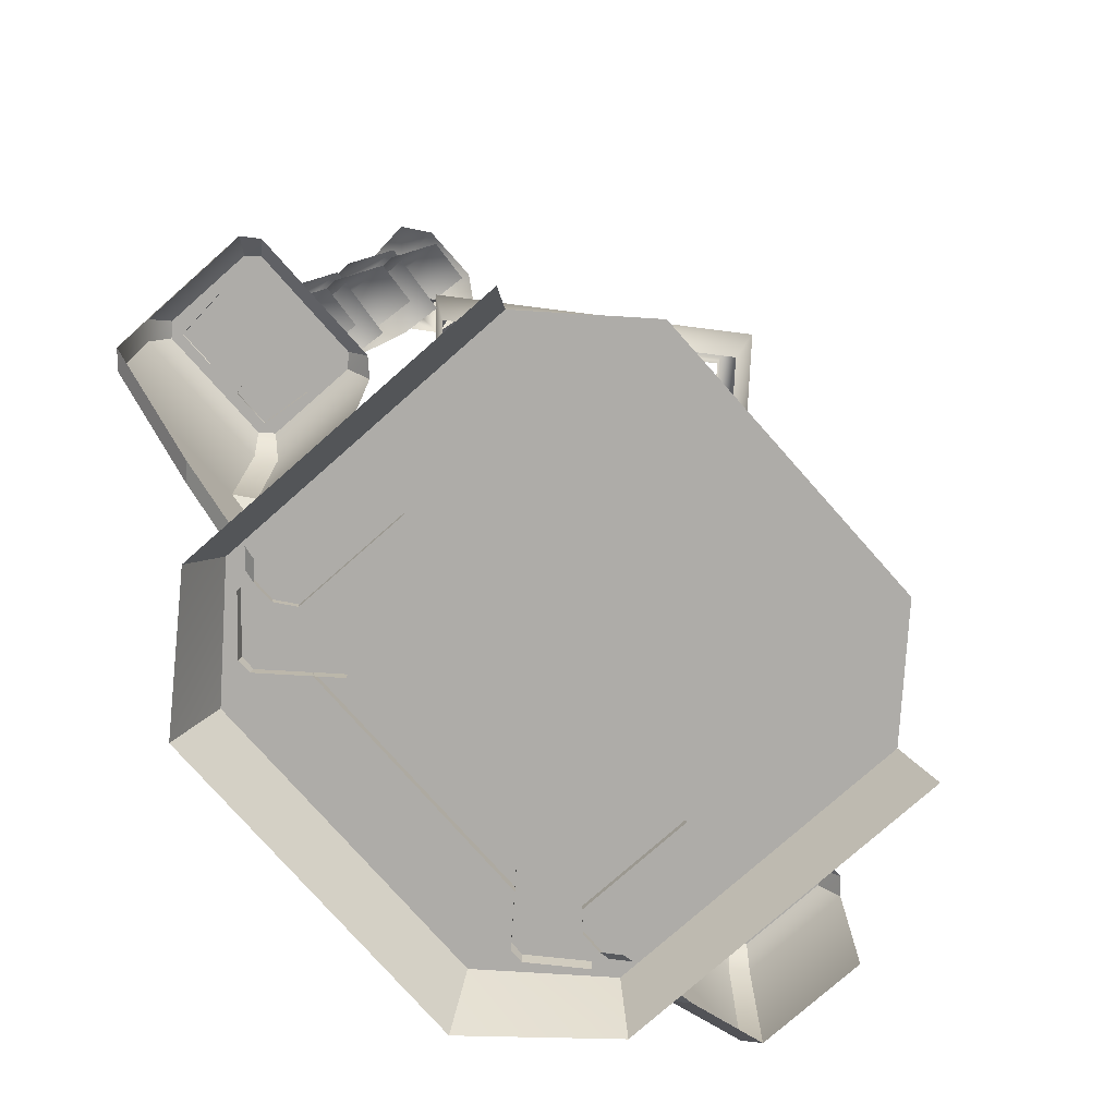
<metadata>
{"format":"obj","ext":"obj","renderer":"f3d","projection":"perspective","resolution":1024,"background":"white","views":[{"elev":-77.0,"azim":-48.5,"up":"+Y"}]}
</metadata>
<code>
g [gimmick]sealstone1
v -0 0.9821 0.3364
v 0.3139 1.029 0.00414
v -9.876e-05 0.9212 0.2992
v 0.3438 1.1 0.01333
v -0 1.217 -0.3097
v -9.876e-05 1.136 -0.2909
v 0.3141 1.127 0.02314
v 8.792e-05 1.019 0.3182
v 0.2746 1.114 0.01854
v 8.792e-05 1.234 -0.2719
v 8.792e-05 1.02 0.2765
v 8.792e-05 1.208 -0.2394
v -9.876e-05 0.9923 0.269
v -9.876e-05 1.182 -0.2515
v 0.2769 1.087 0.008738
v -0.3141 1.029 0.00414
v -0 0.9821 0.3364
v -9.876e-05 0.9212 0.2992
v -0.3438 1.1 0.01333
v -0.3139 1.127 0.02314
v 8.792e-05 1.019 0.3182
v -0 1.217 -0.3097
v -9.876e-05 1.136 -0.2909
v 8.792e-05 1.234 -0.2719
v -0.2744 1.114 0.01854
v 8.792e-05 1.208 -0.2394
v -9.876e-05 1.182 -0.2515
v 8.792e-05 1.02 0.2765
v -0.2771 1.087 0.008738
v -9.876e-05 0.9923 0.269
v 0.2244 0.3434 -0.29
v 0.2958 0.1981 -0.2487
v 0.2845 0.3434 -0.2364
v 0.2341 0.1981 -0.305
v 0.3102 0.07687 -0.2664
v 0.2484 0.07708 -0.3227
v 0.1452 0.1981 -0.237
v 0.2038 0.3434 -0.2897
v 0.1456 0.3434 -0.2349
v 0.2138 0.1981 -0.3046
v 0.1492 0.0774 -0.2423
v 0.2283 0.07714 -0.3222
v 0.2038 0.3434 -0.2897
v 0.2341 0.1981 -0.305
v 0.2244 0.3434 -0.29
v 0.2138 0.1981 -0.3046
v 0.2283 0.07714 -0.3222
v 0.2484 0.07708 -0.3227
v -0.2958 0.1981 -0.2487
v -0.2244 0.3434 -0.29
v -0.2845 0.3434 -0.2364
v -0.2341 0.1981 -0.305
v -0.31 0.07893 -0.2661
v -0.2482 0.07873 -0.3225
v -0.2038 0.3434 -0.2897
v -0.1452 0.1981 -0.237
v -0.1456 0.3434 -0.2349
v -0.2138 0.1981 -0.3046
v -0.1492 0.0784 -0.2422
v -0.2281 0.07866 -0.322
v -0.2341 0.1981 -0.305
v -0.2038 0.3434 -0.2897
v -0.2244 0.3434 -0.29
v -0.2138 0.1981 -0.3046
v -0.2281 0.07866 -0.322
v -0.2482 0.07873 -0.3225
v 0.1776 0.07731 -0.2699
v -0.1776 0.3707 -0.2699
v -0.1776 0.07849 -0.2699
v 0.1776 0.3707 -0.2699
v 0.2169 0.09412 -0.3816
v -0.3467 0.09412 -0.2519
v -0.2169 0.09412 -0.3816
v -0.2169 0.09412 0.3117
v -0.3467 0.09411 0.182
v 0.3467 0.09411 0.182
v 0.3467 0.09412 -0.2519
v 0.2169 0.09412 0.3117
v 0.3467 0.09412 -0.2519
v 0.381 -1.921e-07 0.2021
v 0.3467 0.09411 0.182
v 0.381 2.689e-07 -0.272
v -0.2169 0.09412 -0.3816
v 0.2384 1.152e-07 -0.4263
v 0.2169 0.09412 -0.3816
v -0.2384 1.152e-07 -0.4263
v -0.3467 0.09411 0.182
v -0.381 2.689e-07 -0.272
v -0.3467 0.09412 -0.2519
v -0.381 -1.921e-07 0.2021
v 0.2169 0.09412 -0.3816
v 0.381 2.689e-07 -0.272
v 0.3467 0.09412 -0.2519
v 0.2384 1.152e-07 -0.4263
v -0.3467 0.09412 -0.2519
v -0.2384 1.152e-07 -0.4263
v -0.2169 0.09412 -0.3816
v -0.381 2.689e-07 -0.272
v 0.1944 0.4689 -0.3719
v -0.3106 0.4571 -0.2561
v -0.1944 0.4689 -0.3719
v -0.1944 0.4057 0.2469
v -0.3106 0.4176 0.1311
v 0.3106 0.4176 0.1311
v 0.3106 0.4571 -0.2561
v 0.1944 0.4057 0.2469
v -0.1944 0.4689 -0.3719
v 0.1807 0.3388 -0.3707
v 0.1944 0.4689 -0.3719
v -0.1807 0.3388 -0.3707
v 0.1944 0.4689 -0.3719
v 0.2888 0.3269 -0.2542
v 0.3106 0.4571 -0.2561
v 0.1807 0.3388 -0.3707
v -0.3106 0.4571 -0.2561
v -0.1807 0.3388 -0.3707
v -0.1944 0.4689 -0.3719
v -0.2888 0.3269 -0.2542
v 0.2122 0.4929 -0.1967
v 0.246 0.4212 0.1083
v 0.2122 0.4632 0.09507
v 0.246 0.4545 -0.2181
v -0.1387 0.4998 -0.2636
v 0.1751 0.4621 -0.2918
v 0.148 0.4998 -0.2636
v -0.1657 0.4621 -0.2918
v -0.2122 0.4632 0.09507
v -0.246 0.4545 -0.2181
v -0.2122 0.4929 -0.1967
v -0.246 0.4212 0.1083
v 0.148 0.4998 -0.2636
v 0.246 0.4545 -0.2181
v 0.2122 0.4929 -0.1967
v 0.1751 0.4621 -0.2918
v -0.2122 0.4929 -0.1967
v -0.1657 0.4621 -0.2918
v -0.1387 0.4998 -0.2636
v -0.246 0.4545 -0.2181
v -0.246 0.4212 0.1083
v -0.1387 0.4566 0.159
v -0.166 0.4133 0.1854
v -0.2122 0.4632 0.09507
v -0.166 0.4133 0.1854
v 0.148 0.4566 0.159
v 0.1753 0.4133 0.1854
v -0.1387 0.4566 0.159
v 0.1753 0.4133 0.1854
v 0.2122 0.4632 0.09507
v 0.246 0.4212 0.1083
v 0.148 0.4566 0.159
v 0.5666 0.5904 -0.226
v 0.3818 0.5904 -0.2097
v 0.3981 0.5904 -0.226
v 0.3981 0.5904 -0.06306
v 0.3818 0.5904 -0.07934
v 0.5829 0.5904 -0.07934
v 0.5829 0.5904 -0.2097
v 0.5666 0.5904 -0.06306
v 0.6063 0.5622 -0.06224
v 0.6063 0.312 -0.2268
v 0.6063 0.312 -0.06224
v 0.6063 0.5622 -0.2268
v 0.5829 0.5904 -0.2097
v 0.5829 0.5904 -0.07934
v 0.3548 0.5622 -0.2268
v 0.3548 0.312 -0.06224
v 0.3548 0.312 -0.2268
v 0.3548 0.5622 -0.06224
v 0.3818 0.5904 -0.07934
v 0.3818 0.5904 -0.2097
v 0.3797 0.5622 -0.04296
v 0.3818 0.5904 -0.07934
v 0.3981 0.5904 -0.06306
v 0.3548 0.5622 -0.06224
v 0.6063 0.5622 -0.2268
v 0.5841 0.312 -0.2461
v 0.6063 0.312 -0.2268
v 0.5841 0.5622 -0.2461
v 0.5829 0.5904 -0.2097
v 0.5666 0.5904 -0.226
v 0.3797 0.312 -0.2461
v 0.3548 0.5622 -0.2268
v 0.3548 0.312 -0.2268
v 0.3797 0.5622 -0.2461
v 0.3818 0.5904 -0.2097
v 0.3981 0.5904 -0.226
v 0.3981 0.5904 -0.06306
v 0.5841 0.5622 -0.04296
v 0.3797 0.5622 -0.04296
v 0.5666 0.5904 -0.06306
v 0.3981 0.5904 -0.226
v 0.5841 0.5622 -0.2461
v 0.5666 0.5904 -0.226
v 0.3797 0.5622 -0.2461
v 0.3797 0.312 -0.2461
v 0.5841 0.312 -0.2461
v 0.4343 0.1732 -0.2461
v 0.3797 0.312 -0.2461
v 0.2731 0.2554 -0.2461
v 0.3026 0.08249 -0.2461
v 0.2731 0.08249 -0.2461
v 0.5841 0.5622 -0.04296
v 0.5829 0.5904 -0.07934
v 0.6063 0.5622 -0.06224
v 0.5666 0.5904 -0.06306
v 0.3548 0.312 -0.2268
v 0.3548 0.312 -0.06224
v 0.3548 0.312 -0.06224
v 0.3548 0.312 -0.2268
v 0.4565 0.1732 -0.2268
v 0.5841 0.312 -0.2461
v 0.4343 0.1732 -0.2461
v 0.6063 0.312 -0.2268
v 0.3797 0.312 -0.2461
v 0.3548 0.312 -0.2268
v 0.3548 0.312 -0.2268
v 0.3797 0.312 -0.2461
v 0.2482 0.2554 -0.2268
v 0.3548 0.312 -0.06224
v 0.2482 0.2554 -0.06224
v 0.3548 0.312 -0.2268
v 0.2731 0.2554 -0.2461
v 0.3548 0.312 -0.2268
v 0.2482 0.2554 -0.2268
v 0.3797 0.312 -0.2461
v 0.2482 0.08249 -0.2268
v 0.2482 0.2554 -0.06224
v 0.2482 0.08249 -0.06224
v 0.2482 0.2554 -0.2268
v 0.3248 0.08249 -0.2268
v 0.4343 0.1732 -0.2461
v 0.3026 0.08249 -0.2461
v 0.4565 0.1732 -0.2268
v 0.2731 0.08249 -0.2461
v 0.2482 0.2554 -0.2268
v 0.2482 0.08249 -0.2268
v 0.2731 0.2554 -0.2461
v -0.5829 0.5904 -0.07934
v -0.3981 0.5904 -0.06306
v -0.5666 0.5904 -0.06306
v -0.5666 0.5904 -0.226
v -0.5829 0.5904 -0.2097
v -0.3818 0.5904 -0.2097
v -0.3818 0.5904 -0.07934
v -0.3981 0.5904 -0.226
v -0.6063 0.312 -0.2268
v -0.6063 0.5622 -0.06224
v -0.6063 0.312 -0.06224
v -0.6063 0.5622 -0.2268
v -0.5829 0.5904 -0.2097
v -0.5829 0.5904 -0.07934
v -0.5841 0.5622 -0.2461
v -0.3797 0.312 -0.2461
v -0.3797 0.5622 -0.2461
v -0.5841 0.312 -0.2461
v -0.4343 0.1732 -0.2461
v -0.3797 0.312 -0.2461
v -0.2731 0.2554 -0.2461
v -0.3026 0.08249 -0.2461
v -0.2731 0.08249 -0.2461
v -0.3548 0.312 -0.06224
v -0.3548 0.5622 -0.2268
v -0.3548 0.312 -0.2268
v -0.3548 0.5622 -0.06224
v -0.3818 0.5904 -0.07934
v -0.3818 0.5904 -0.2097
v -0.3797 0.5622 -0.04296
v -0.3818 0.5904 -0.07934
v -0.3548 0.5622 -0.06224
v -0.3981 0.5904 -0.06306
v -0.5841 0.312 -0.2461
v -0.6063 0.5622 -0.2268
v -0.6063 0.312 -0.2268
v -0.5841 0.5622 -0.2461
v -0.5829 0.5904 -0.2097
v -0.5666 0.5904 -0.226
v -0.3548 0.5622 -0.2268
v -0.3797 0.312 -0.2461
v -0.3548 0.312 -0.2268
v -0.3797 0.5622 -0.2461
v -0.3818 0.5904 -0.2097
v -0.3981 0.5904 -0.226
v -0.3981 0.5904 -0.06306
v -0.5841 0.5622 -0.04296
v -0.5666 0.5904 -0.06306
v -0.3797 0.5622 -0.04296
v -0.5841 0.5622 -0.2461
v -0.3981 0.5904 -0.226
v -0.5666 0.5904 -0.226
v -0.3797 0.5622 -0.2461
v -0.5841 0.5622 -0.04296
v -0.5829 0.5904 -0.07934
v -0.5666 0.5904 -0.06306
v -0.6063 0.5622 -0.06224
v -0.3548 0.312 -0.2268
v -0.3548 0.312 -0.06224
v -0.3548 0.312 -0.2268
v -0.3548 0.312 -0.06224
v -0.4565 0.1732 -0.2268
v -0.5841 0.312 -0.2461
v -0.6063 0.312 -0.2268
v -0.4343 0.1732 -0.2461
v -0.3797 0.312 -0.2461
v -0.3548 0.312 -0.2268
v -0.3797 0.312 -0.2461
v -0.3548 0.312 -0.2268
v -0.2482 0.2554 -0.2268
v -0.3548 0.312 -0.06224
v -0.3548 0.312 -0.2268
v -0.2482 0.2554 -0.06224
v -0.2731 0.2554 -0.2461
v -0.3548 0.312 -0.2268
v -0.3797 0.312 -0.2461
v -0.2482 0.2554 -0.2268
v -0.2482 0.08249 -0.2268
v -0.2482 0.2554 -0.06224
v -0.2482 0.2554 -0.2268
v -0.2482 0.08249 -0.06224
v -0.3248 0.08249 -0.2268
v -0.4343 0.1732 -0.2461
v -0.4565 0.1732 -0.2268
v -0.3026 0.08249 -0.2461
v -0.2731 0.08249 -0.2461
v -0.2482 0.2554 -0.2268
v -0.2731 0.2554 -0.2461
v -0.2482 0.08249 -0.2268
v 0.454 1.1 0.04299
v 0.4122 1.179 0.0002282
v 0.4468 1.12 -0.02518
v 0.4144 1.159 0.06456
v 0.3318 1.179 0.0002282
v 0.3296 1.159 0.06456
v 0.2971 1.12 -0.02518
v 0.29 1.1 0.04299
v 0.4325 1.001 -0.08245
v 0.3411 1.122 -0.04141
v 0.37 0.9914 -0.09426
v 0.4016 1.129 -0.03391
v 0.3367 1.091 0.0608
v 0.4006 1.097 0.06493
v 0.4325 1.001 -0.08245
v 0.4006 1.097 0.06493
v 0.4016 1.129 -0.03391
v 0.4352 0.9654 0.01835
v 0.4388 1.048 -0.03959
v 0.4737 0.8984 -0.02744
v 0.439 1.03 0.01915
v 0.4697 0.9192 -0.08813
v 0.3654 0.9022 -0.104
v 0.3365 1.033 -0.05117
v 0.439 1.03 0.01915
v 0.3334 1.017 0.01093
v 0.4691 0.832 -0.1425
v 0.3777 0.9532 -0.1014
v 0.4066 0.8227 -0.1543
v 0.4381 0.9608 -0.09391
v 0.3733 0.9225 0.0007969
v 0.4371 0.9283 0.004933
v 0.4691 0.832 -0.1425
v 0.4371 0.9283 0.004933
v 0.4381 0.9608 -0.09391
v 0.4718 0.7968 -0.04165
v 0.4753 0.8792 -0.09959
v 0.5103 0.7298 -0.08744
v 0.4756 0.8613 -0.04085
v 0.5062 0.7505 -0.1481
v 0.402 0.7335 -0.164
v 0.3731 0.8641 -0.1112
v 0.4756 0.8613 -0.04085
v 0.3699 0.8479 -0.04908
v 0.5044 0.6691 -0.2004
v 0.413 0.7903 -0.1594
v 0.4419 0.6598 -0.2122
v 0.4735 0.7978 -0.1519
v 0.4086 0.7595 -0.05716
v 0.4725 0.7653 -0.05303
v 0.5044 0.6691 -0.2004
v 0.4725 0.7653 -0.05303
v 0.4735 0.7978 -0.1519
v 0.5071 0.6338 -0.09961
v 0.5595 0.6585 -0.1177
v 0.5178 0.7372 -0.1604
v 0.5524 0.6789 -0.1858
v 0.5199 0.7177 -0.09609
v 0.4813 0.7177 -0.09609
v 0.4813 0.7372 -0.1604
v 0.5069 0.5881 -0.211
v 0.4915 0.6585 -0.1177
v 0.4831 0.6033 -0.1261
v 0.5031 0.6774 -0.1893
v 0.5608 0.5877 -0.2112
v 0.5031 0.6774 -0.1893
v 0.5069 0.5881 -0.211
v 0.5524 0.6789 -0.1858
v 0.4935 0.7004 -0.1824
v 0.5178 0.7372 -0.1604
v 0.4813 0.7372 -0.1604
v 0.4813 0.7004 -0.1824
v 0.5595 0.6585 -0.1177
v 0.5608 0.5877 -0.2112
v 0.5679 0.5856 -0.1401
v 0.5524 0.6789 -0.1858
v 0.4448 0.7372 -0.1604
v 0.403 0.6585 -0.1177
v 0.4102 0.6789 -0.1858
v 0.4426 0.7177 -0.09609
v 0.4813 0.7177 -0.09609
v 0.4813 0.7372 -0.1604
v 0.4556 0.5881 -0.211
v 0.471 0.6585 -0.1177
v 0.4594 0.6774 -0.1893
v 0.4794 0.6033 -0.1261
v 0.4594 0.6774 -0.1893
v 0.4018 0.5877 -0.2112
v 0.4556 0.5881 -0.211
v 0.4102 0.6789 -0.1858
v 0.4691 0.7004 -0.1824
v 0.4448 0.7372 -0.1604
v 0.4813 0.7372 -0.1604
v 0.4813 0.7004 -0.1824
v 0.403 0.6585 -0.1177
v 0.4018 0.5877 -0.2112
v 0.4102 0.6789 -0.1858
v 0.3946 0.5856 -0.1401
v -0.4122 1.179 0.0002282
v -0.454 1.1 0.04299
v -0.4468 1.12 -0.02518
v -0.4144 1.159 0.06456
v -0.3318 1.179 0.0002282
v -0.3296 1.159 0.06456
v -0.2971 1.12 -0.02518
v -0.29 1.1 0.04299
v -0.3411 1.122 -0.04141
v -0.4325 1.001 -0.08245
v -0.37 0.9914 -0.09426
v -0.4016 1.129 -0.03391
v -0.3367 1.091 0.0608
v -0.4006 1.097 0.06493
v -0.4325 1.001 -0.08245
v -0.4006 1.097 0.06493
v -0.4352 0.9654 0.01835
v -0.4016 1.129 -0.03391
v -0.4737 0.8984 -0.02744
v -0.4388 1.048 -0.03959
v -0.439 1.03 0.01915
v -0.4697 0.9192 -0.08813
v -0.3654 0.9022 -0.104
v -0.3365 1.033 -0.05117
v -0.439 1.03 0.01915
v -0.3334 1.017 0.01093
v -0.3777 0.9532 -0.1014
v -0.4691 0.832 -0.1425
v -0.4066 0.8227 -0.1543
v -0.4381 0.9608 -0.09391
v -0.3733 0.9225 0.0007969
v -0.4371 0.9283 0.004933
v -0.4691 0.832 -0.1425
v -0.4371 0.9283 0.004933
v -0.4718 0.7968 -0.04165
v -0.4381 0.9608 -0.09391
v -0.5103 0.7298 -0.08744
v -0.4753 0.8792 -0.09959
v -0.4756 0.8613 -0.04085
v -0.5062 0.7505 -0.1481
v -0.402 0.7335 -0.164
v -0.3731 0.8641 -0.1112
v -0.4756 0.8613 -0.04085
v -0.3699 0.8479 -0.04908
v -0.413 0.7903 -0.1594
v -0.5044 0.6691 -0.2004
v -0.4419 0.6598 -0.2122
v -0.4735 0.7978 -0.1519
v -0.4086 0.7595 -0.05716
v -0.4725 0.7653 -0.05303
v -0.5044 0.6691 -0.2004
v -0.4725 0.7653 -0.05303
v -0.5071 0.6338 -0.09961
v -0.4735 0.7978 -0.1519
v -0.5178 0.7372 -0.1604
v -0.5595 0.6585 -0.1177
v -0.5524 0.6789 -0.1858
v -0.5199 0.7177 -0.09609
v -0.4813 0.7177 -0.09609
v -0.4813 0.7372 -0.1604
v -0.5069 0.5881 -0.211
v -0.4915 0.6585 -0.1177
v -0.5031 0.6774 -0.1893
v -0.4831 0.6033 -0.1261
v -0.5031 0.6774 -0.1893
v -0.5608 0.5877 -0.2112
v -0.5069 0.5881 -0.211
v -0.5524 0.6789 -0.1858
v -0.4935 0.7004 -0.1824
v -0.5178 0.7372 -0.1604
v -0.4813 0.7372 -0.1604
v -0.4813 0.7004 -0.1824
v -0.5595 0.6585 -0.1177
v -0.5608 0.5877 -0.2112
v -0.5524 0.6789 -0.1858
v -0.5679 0.5856 -0.1401
v -0.403 0.6585 -0.1177
v -0.4448 0.7372 -0.1604
v -0.4102 0.6789 -0.1858
v -0.4426 0.7177 -0.09609
v -0.4813 0.7177 -0.09609
v -0.4813 0.7372 -0.1604
v -0.4556 0.5881 -0.211
v -0.471 0.6585 -0.1177
v -0.4794 0.6033 -0.1261
v -0.4594 0.6774 -0.1893
v -0.4018 0.5877 -0.2112
v -0.4594 0.6774 -0.1893
v -0.4556 0.5881 -0.211
v -0.4102 0.6789 -0.1858
v -0.4691 0.7004 -0.1824
v -0.4448 0.7372 -0.1604
v -0.4813 0.7372 -0.1604
v -0.4813 0.7004 -0.1824
v -0.403 0.6585 -0.1177
v -0.4018 0.5877 -0.2112
v -0.3946 0.5856 -0.1401
v -0.4102 0.6789 -0.1858
v -0.2122 0.4632 0.09507
v -1.317e-07 0.4782 -0.0523
v -0.1387 0.4566 0.159
v -0.2122 0.4929 -0.1967
v 0.148 0.4566 0.159
v -0.1387 0.4998 -0.2636
v 0.2122 0.4632 0.09507
v 0.148 0.4998 -0.2636
v 0.2122 0.4929 -0.1967
v 0.4468 1.12 -0.02518
v 0.399 1.157 -0.01206
v 0.4177 1.119 -0.02801
v 0.4122 1.179 0.0002282
v 0.4041 1.064 -0.05017
v 0.345 1.157 -0.01206
v 0.3318 1.179 0.0002282
v 0.3917 1.082 -0.0424
v 0.3399 1.064 -0.05017
v 0.3263 1.119 -0.02801
v 0.2971 1.12 -0.02518
v 0.3523 1.082 -0.0424
v 0.3942 1.144 -0.001342
v 0.3498 1.144 -0.001342
v 0.4077 1.113 -0.01382
v 0.3864 1.085 -0.02394
v 0.3576 1.085 -0.02394
v 0.3363 1.113 -0.01382
v 0.4077 1.104 0.007738
v 0.3942 1.135 0.02021
v 0.3864 1.075 -0.002381
v 0.3498 1.135 0.02021
v 0.3576 1.075 -0.002381
v 0.3363 1.104 0.007738
v -0.4468 1.12 -0.02518
v -0.399 1.157 -0.01206
v -0.4122 1.179 0.0002282
v -0.4177 1.119 -0.02801
v -0.4041 1.064 -0.05017
v -0.345 1.157 -0.01206
v -0.3318 1.179 0.0002282
v -0.3917 1.082 -0.0424
v -0.3399 1.064 -0.05017
v -0.3263 1.119 -0.02801
v -0.2971 1.12 -0.02518
v -0.3523 1.082 -0.0424
v -0.3942 1.144 -0.001342
v -0.3498 1.144 -0.001342
v -0.4077 1.113 -0.01382
v -0.3864 1.085 -0.02394
v -0.3576 1.085 -0.02394
v -0.3363 1.113 -0.01382
v -0.4077 1.104 0.007738
v -0.3942 1.135 0.02021
v -0.3864 1.075 -0.002381
v -0.3498 1.135 0.02021
v -0.3576 1.075 -0.002381
v -0.3363 1.104 0.007738
g [gimmick]sealstone1_0
f 3 2 1
f 4 1 2
f 4 2 5
f 6 5 2
f 4 7 1
f 4 5 7
f 8 1 7
f 7 9 8
f 10 7 5
f 7 10 9
f 11 8 9
f 12 9 10
f 11 9 13
f 12 14 9
f 15 13 9
f 15 9 14
f 18 17 16
f 19 16 17
f 19 17 20
f 21 20 17
f 19 22 16
f 19 20 22
f 23 16 22
f 24 22 20
f 20 21 25
f 20 25 24
f 26 24 25
f 26 25 27
f 28 25 21
f 29 27 25
f 25 28 29
f 30 29 28
f 33 32 31
f 34 31 32
f 32 35 34
f 36 34 35
f 39 38 37
f 40 37 38
f 37 40 41
f 42 41 40
f 45 44 43
f 46 43 44
f 46 44 47
f 48 47 44
f 51 50 49
f 52 49 50
f 49 52 53
f 54 53 52
f 57 56 55
f 58 55 56
f 56 59 58
f 60 58 59
f 63 62 61
f 64 61 62
f 64 65 61
f 66 61 65
f 69 68 67
f 70 67 68
f 73 72 71
f 72 74 71
f 75 74 72
f 74 76 71
f 76 77 71
f 78 76 74
f 81 80 79
f 82 79 80
f 85 84 83
f 86 83 84
f 89 88 87
f 90 87 88
f 93 92 91
f 94 91 92
f 97 96 95
f 98 95 96
f 101 100 99
f 100 102 99
f 103 102 100
f 102 104 99
f 104 105 99
f 106 104 102
f 109 108 107
f 110 107 108
f 113 112 111
f 114 111 112
f 117 116 115
f 118 115 116
f 121 120 119
f 122 119 120
f 125 124 123
f 126 123 124
f 129 128 127
f 130 127 128
f 133 132 131
f 134 131 132
f 137 136 135
f 138 135 136
f 141 140 139
f 142 139 140
f 145 144 143
f 146 143 144
f 149 148 147
f 150 147 148
f 153 152 151
f 152 154 151
f 155 154 152
f 154 156 151
f 156 157 151
f 158 156 154
f 161 160 159
f 162 159 160
f 162 163 159
f 164 159 163
f 167 166 165
f 168 165 166
f 168 169 165
f 170 165 169
f 173 172 171
f 174 171 172
f 177 176 175
f 178 175 176
f 175 178 179
f 180 179 178
f 183 182 181
f 184 181 182
f 182 185 184
f 186 184 185
f 189 188 187
f 190 187 188
f 193 192 191
f 194 191 192
f 194 192 195
f 196 195 192
f 196 197 195
f 198 195 197
f 197 199 198
f 197 200 199
f 201 199 200
f 204 203 202
f 205 202 203
f 208 207 206
f 209 206 207
f 212 211 210
f 213 210 211
f 216 215 214
f 217 214 215
f 220 219 218
f 221 218 219
f 224 223 222
f 225 222 223
f 228 227 226
f 229 226 227
f 232 231 230
f 233 230 231
f 236 235 234
f 237 234 235
f 240 239 238
f 239 241 238
f 241 242 238
f 243 241 239
f 244 243 239
f 245 241 243
f 248 247 246
f 249 246 247
f 249 247 250
f 251 250 247
f 254 253 252
f 255 252 253
f 255 253 256
f 257 256 253
f 258 256 257
f 256 258 259
f 260 259 258
f 263 262 261
f 264 261 262
f 264 262 265
f 266 265 262
f 269 268 267
f 270 267 268
f 273 272 271
f 274 271 272
f 272 275 274
f 276 274 275
f 279 278 277
f 280 277 278
f 277 280 281
f 282 281 280
f 285 284 283
f 286 283 284
f 289 288 287
f 290 287 288
f 293 292 291
f 294 291 292
f 297 296 295
f 298 295 296
f 301 300 299
f 302 299 300
f 305 304 303
f 306 303 304
f 309 308 307
f 310 307 308
f 313 312 311
f 314 311 312
f 317 316 315
f 318 315 316
f 321 320 319
f 322 319 320
f 325 324 323
f 326 323 324
f 329 328 327
f 330 327 328
f 328 331 330
f 332 330 331
f 331 333 332
f 334 332 333
f 337 336 335
f 338 335 336
f 336 339 338
f 340 338 339
f 343 342 341
f 344 341 342
f 347 346 345
f 348 345 346
f 348 349 345
f 350 345 349
f 345 350 351
f 352 351 350
f 355 354 353
f 356 353 354
f 354 357 356
f 358 356 357
f 361 360 359
f 362 359 360
f 365 364 363
f 366 363 364
f 366 367 363
f 368 363 367
f 363 368 369
f 370 369 368
f 373 372 371
f 374 371 372
f 372 375 374
f 376 374 375
f 379 378 377
f 380 377 378
f 383 382 381
f 384 381 382
f 384 382 385
f 386 385 382
f 389 388 387
f 390 387 388
f 393 392 391
f 394 391 392
f 392 395 394
f 396 394 395
f 396 395 397
f 398 397 395
f 401 400 399
f 402 399 400
f 405 404 403
f 406 403 404
f 406 407 403
f 408 403 407
f 411 410 409
f 412 409 410
f 415 414 413
f 416 413 414
f 413 416 417
f 418 417 416
f 418 419 417
f 420 417 419
f 423 422 421
f 424 421 422
f 427 426 425
f 428 425 426
f 425 428 429
f 430 429 428
f 429 430 431
f 432 431 430
f 435 434 433
f 436 433 434
f 433 436 437
f 438 437 436
f 441 440 439
f 442 439 440
f 445 444 443
f 446 443 444
f 446 444 447
f 448 447 444
f 444 449 448
f 450 448 449
f 453 452 451
f 454 451 452
f 451 454 455
f 456 455 454
f 459 458 457
f 460 457 458
f 463 462 461
f 464 461 462
f 464 462 465
f 466 465 462
f 462 467 466
f 468 466 467
f 471 470 469
f 472 469 470
f 469 472 473
f 474 473 472
f 477 476 475
f 478 475 476
f 481 480 479
f 482 479 480
f 482 483 479
f 484 479 483
f 487 486 485
f 488 485 486
f 491 490 489
f 492 489 490
f 489 492 493
f 494 493 492
f 494 495 493
f 496 493 495
f 499 498 497
f 500 497 498
f 503 502 501
f 504 501 502
f 504 502 505
f 506 505 502
f 509 508 507
f 510 507 508
f 513 512 511
f 514 511 512
f 512 515 514
f 516 514 515
f 516 515 517
f 518 517 515
f 521 520 519
f 522 519 520
f 525 524 523
f 523 524 526
f 527 524 525
f 526 524 528
f 529 524 527
f 528 524 530
f 531 524 529
f 530 524 531
f 534 533 532
f 535 532 533
f 532 536 534
f 533 537 535
f 538 535 537
f 539 534 536
f 536 540 539
f 537 541 538
f 542 538 541
f 540 542 543
f 543 539 540
f 541 543 542
f 533 534 544
f 537 533 545
f 544 545 533
f 534 539 546
f 546 544 534
f 539 543 547
f 547 546 539
f 543 541 548
f 548 547 543
f 541 537 549
f 545 549 537
f 549 548 541
f 546 550 544
f 551 544 550
f 544 551 545
f 550 546 552
f 547 552 546
f 553 545 551
f 545 553 549
f 552 547 554
f 548 554 547
f 555 549 553
f 554 548 555
f 549 555 548
f 558 557 556
f 559 556 557
f 556 559 560
f 557 558 561
f 562 561 558
f 563 560 559
f 560 563 564
f 561 562 565
f 566 565 562
f 564 567 566
f 567 564 563
f 565 566 567
f 557 568 559
f 561 569 557
f 568 557 569
f 559 570 563
f 570 559 568
f 563 571 567
f 571 563 570
f 567 572 565
f 572 567 571
f 565 573 561
f 569 561 573
f 573 565 572
f 570 568 574
f 575 574 568
f 568 569 575
f 574 576 570
f 571 570 576
f 577 575 569
f 569 573 577
f 576 578 571
f 572 571 578
f 579 577 573
f 578 579 572
f 573 572 579

</code>
